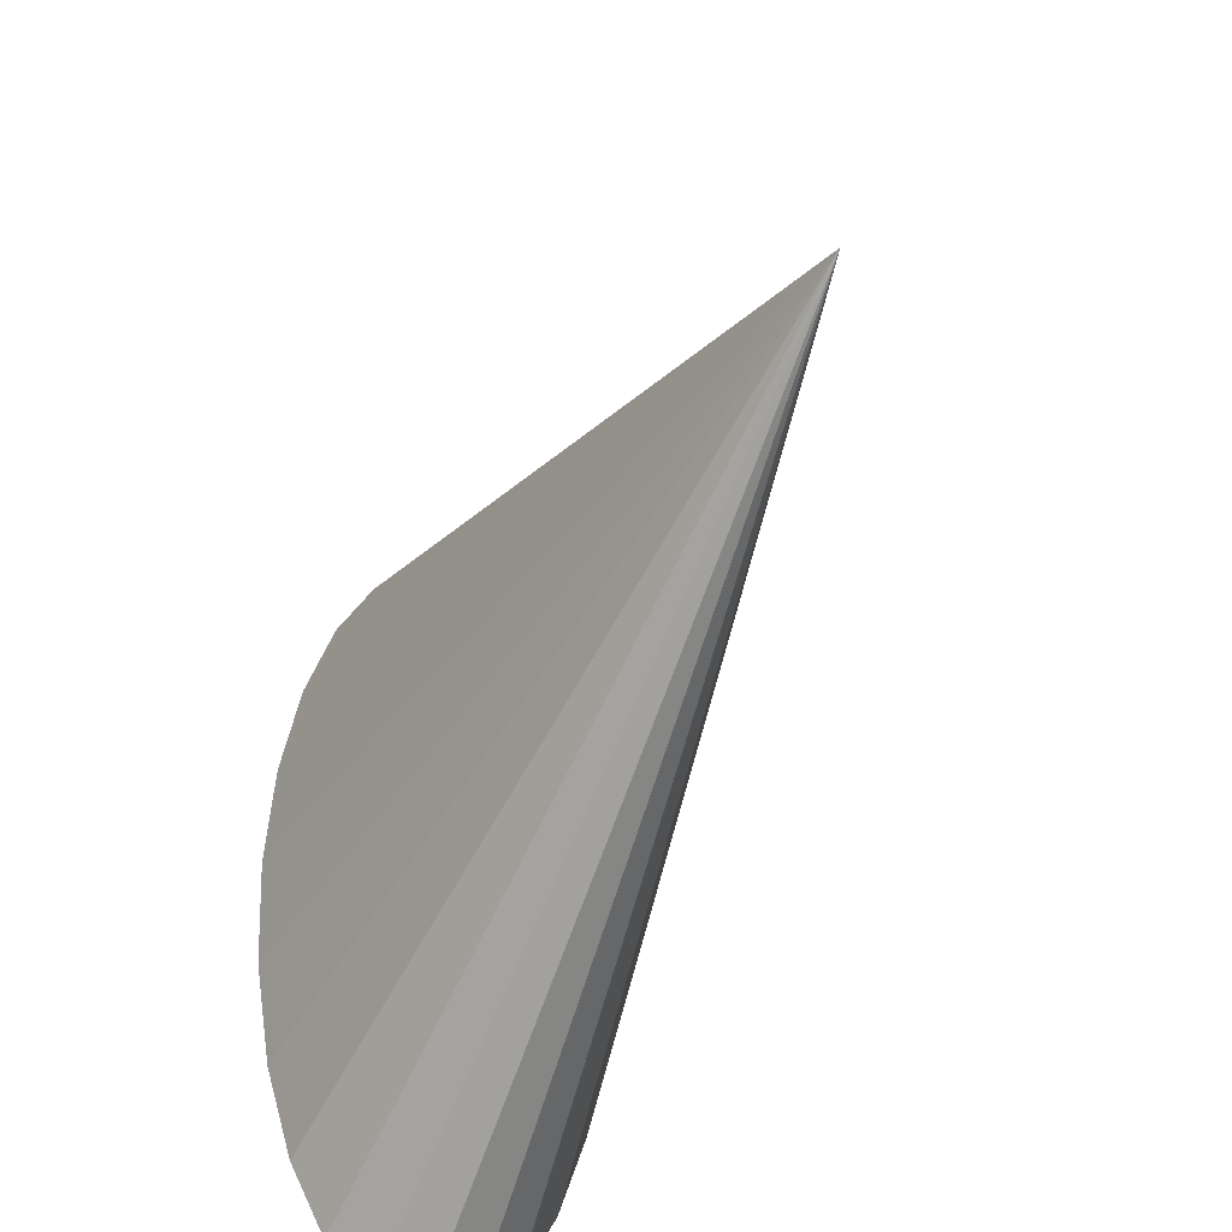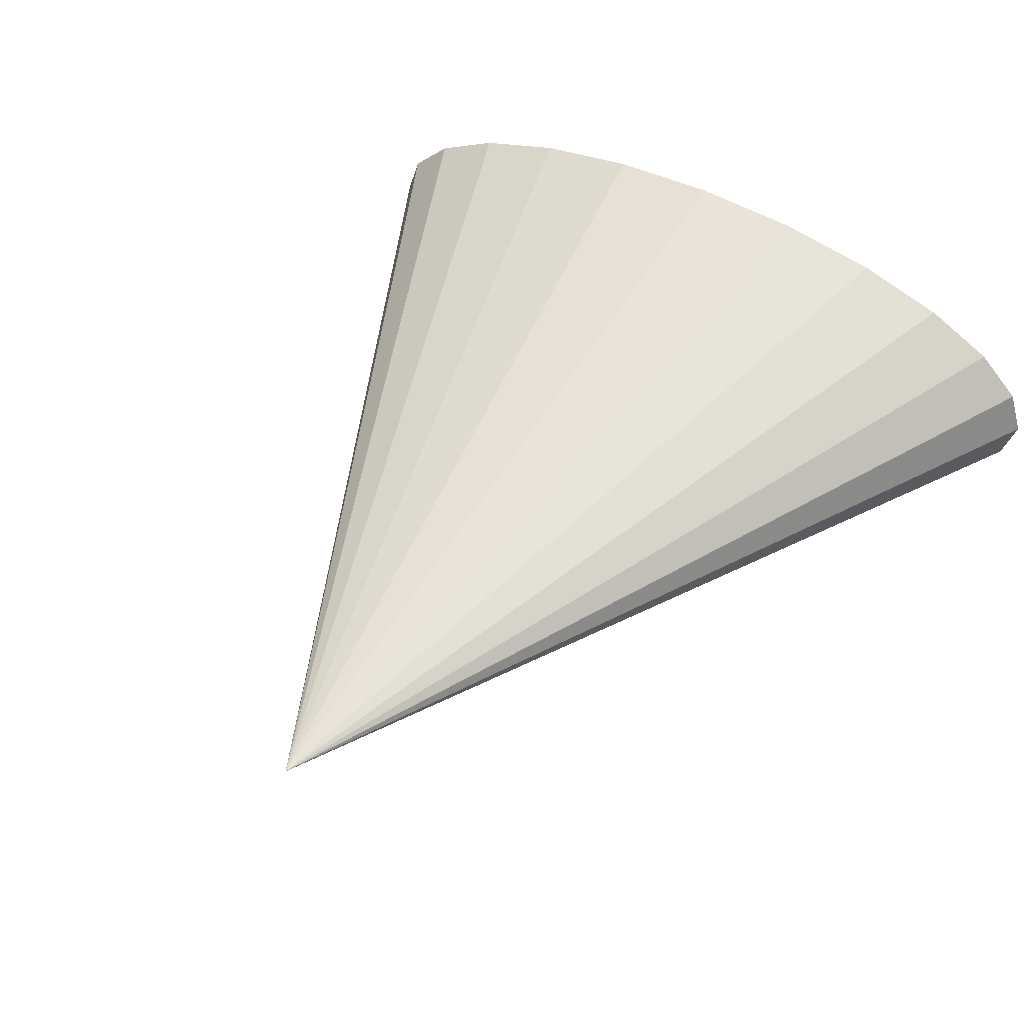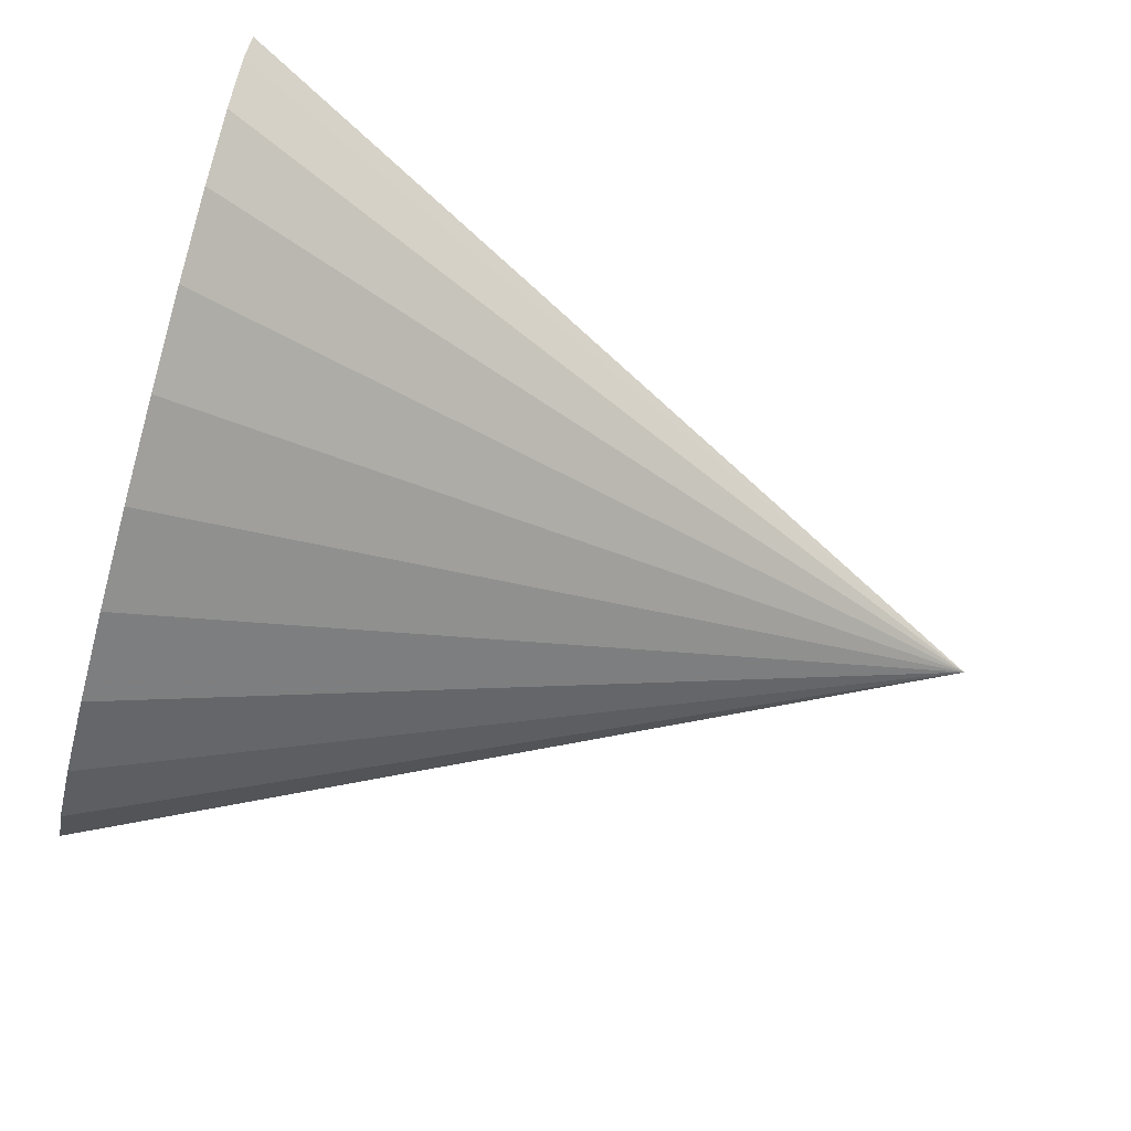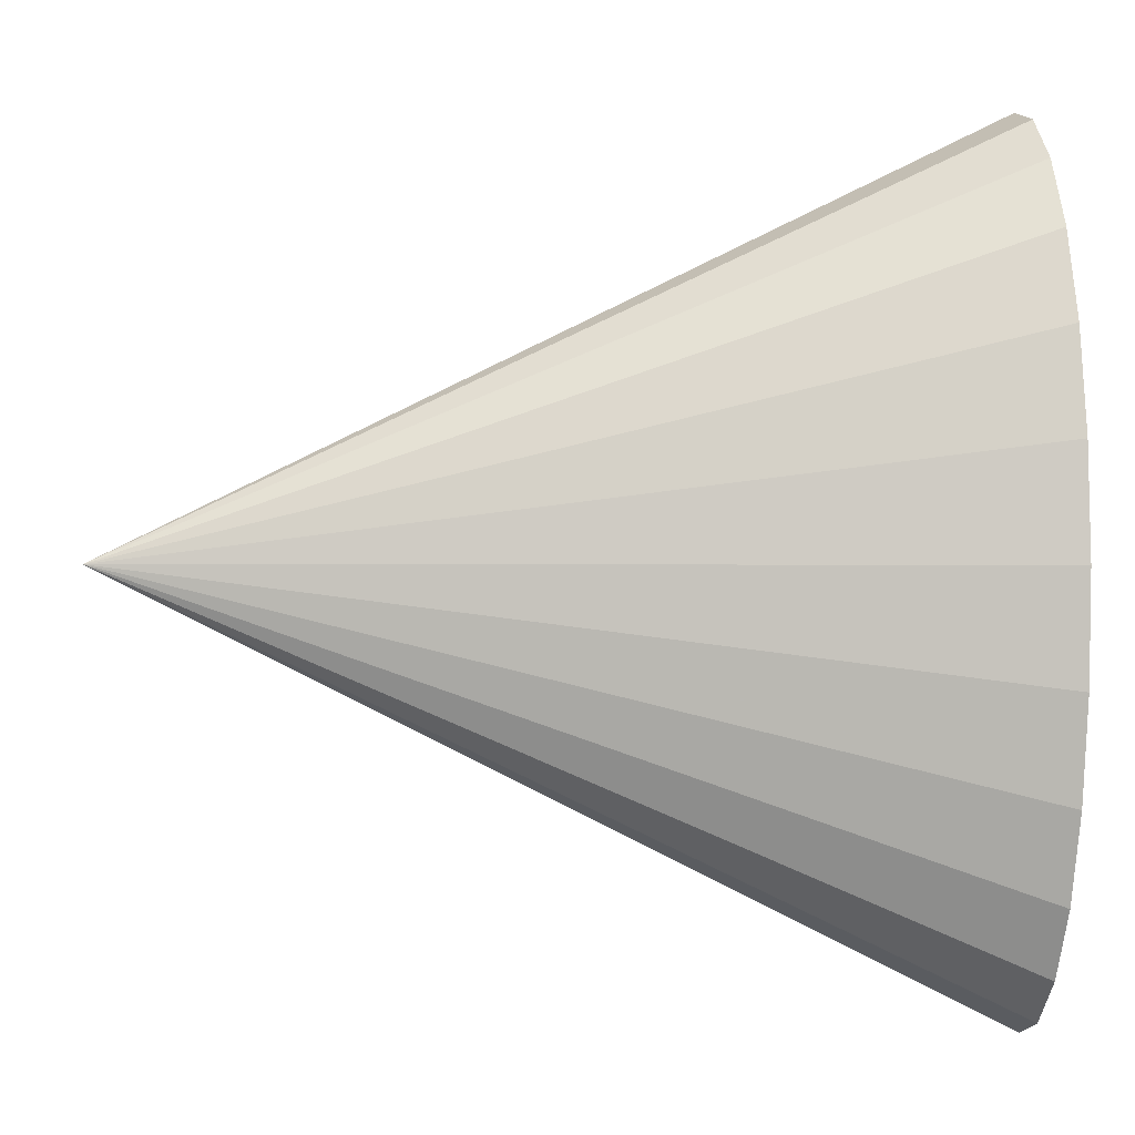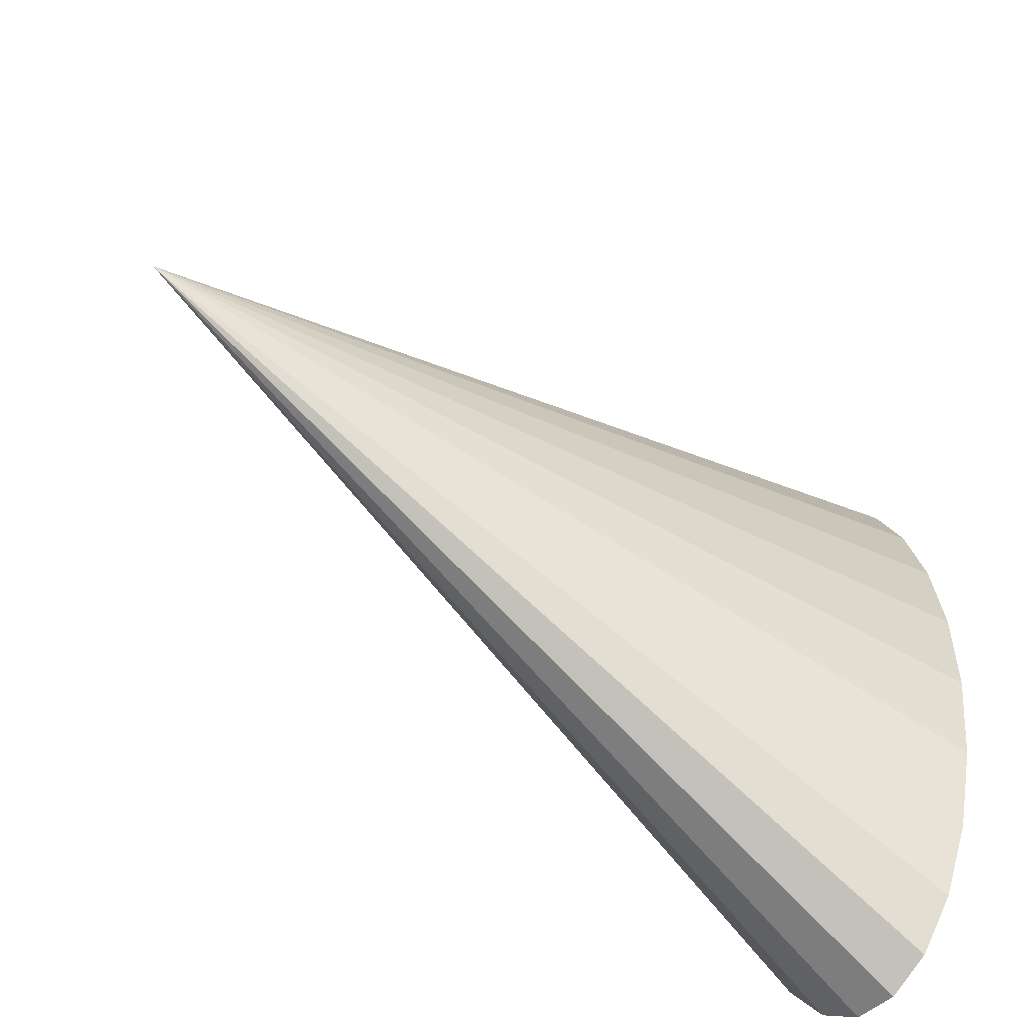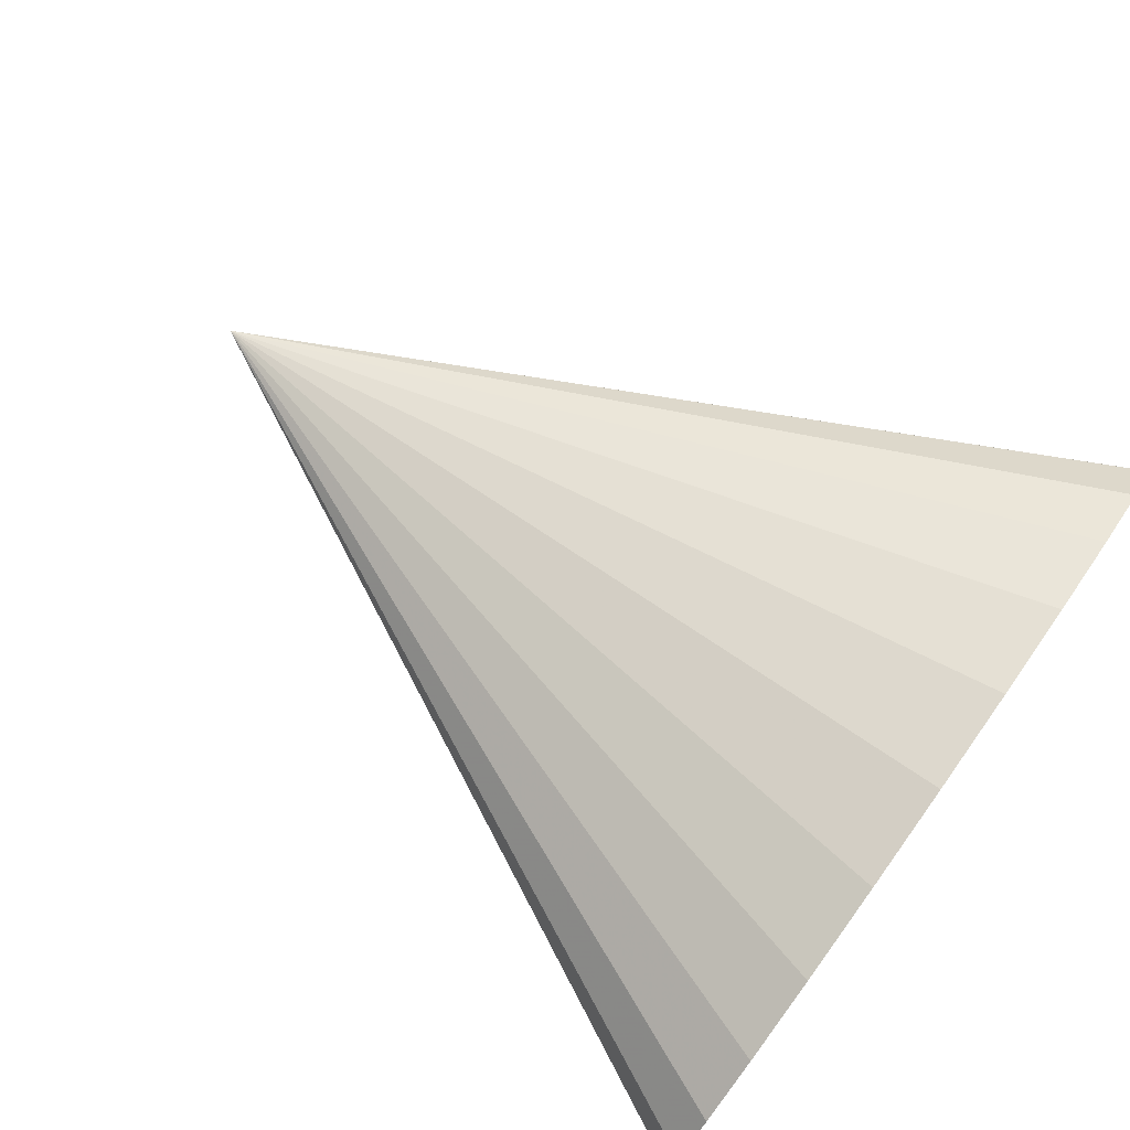
<metadata>
{"format":"obj","ext":"obj","renderer":"f3d","projection":"perspective","resolution":1024,"background":"white","views":[{"elev":-42.6,"azim":67.6,"up":"+Y"},{"elev":46.2,"azim":122.2,"up":"+Z"},{"elev":-71.2,"azim":-15.8,"up":"+Z"},{"elev":-1.7,"azim":167.5,"up":"+Y"},{"elev":-62.4,"azim":142.3,"up":"+Y"},{"elev":77.9,"azim":-144.4,"up":"+Z"}]}
</metadata>
<code>
o obj_0
v -12 		1.732 		0.293
v -7 		3.5 		1
v -12 		1.335 		0.5
v -12 		2.25 		0.134
v -12 		2.853 		0.034
v -12 		1 		1
v -12 		1.085 		1.259
v -12 		1.335 		1.5
v -12 		3.5 		0
v -12 		1.732 		1.707
v -12 		2.25 		1.866
v -12 		2.853 		1.966
v -12 		3.5 		2
v -12 		4.147 		1.966
v -12 		4.147 		0.034
v -12 		5.915 		0.741
v -12 		4.75 		1.866
v -12 		5.268 		1.707
v -12 		5.665 		1.5
v -12 		4.75 		0.134
v -12 		5.915 		1.259
v -12 		6 		1
v -12 		5.665 		0.5
v -12 		5.268 		0.293
v -12 		1.085 		0.741
g group_0_8273816
f 1 2 3
f 4 2 1
f 5 2 4
f 9 2 5
f 15 2 9
f 19 18 2
f 18 17 2
f 20 2 15
f 17 14 2
f 24 2 20
f 14 13 2
f 6 7 8
f 6 8 10
f 6 10 11
f 6 11 12
f 6 12 13
f 6 13 14
f 6 14 17
f 6 17 18
f 6 18 19
f 6 19 21
f 6 21 22
f 6 22 16
f 6 16 23
f 6 23 24
f 6 24 20
f 6 20 15
f 6 15 9
f 6 9 5
f 6 5 4
f 6 4 1
f 6 1 3
f 6 3 25
f 23 2 24
f 8 7 2
f 13 12 2
f 2 6 25
f 12 11 2
f 7 6 2
f 11 10 2
f 3 2 25
f 10 8 2
f 16 2 23
f 22 2 16
f 21 2 22
f 21 19 2

</code>
